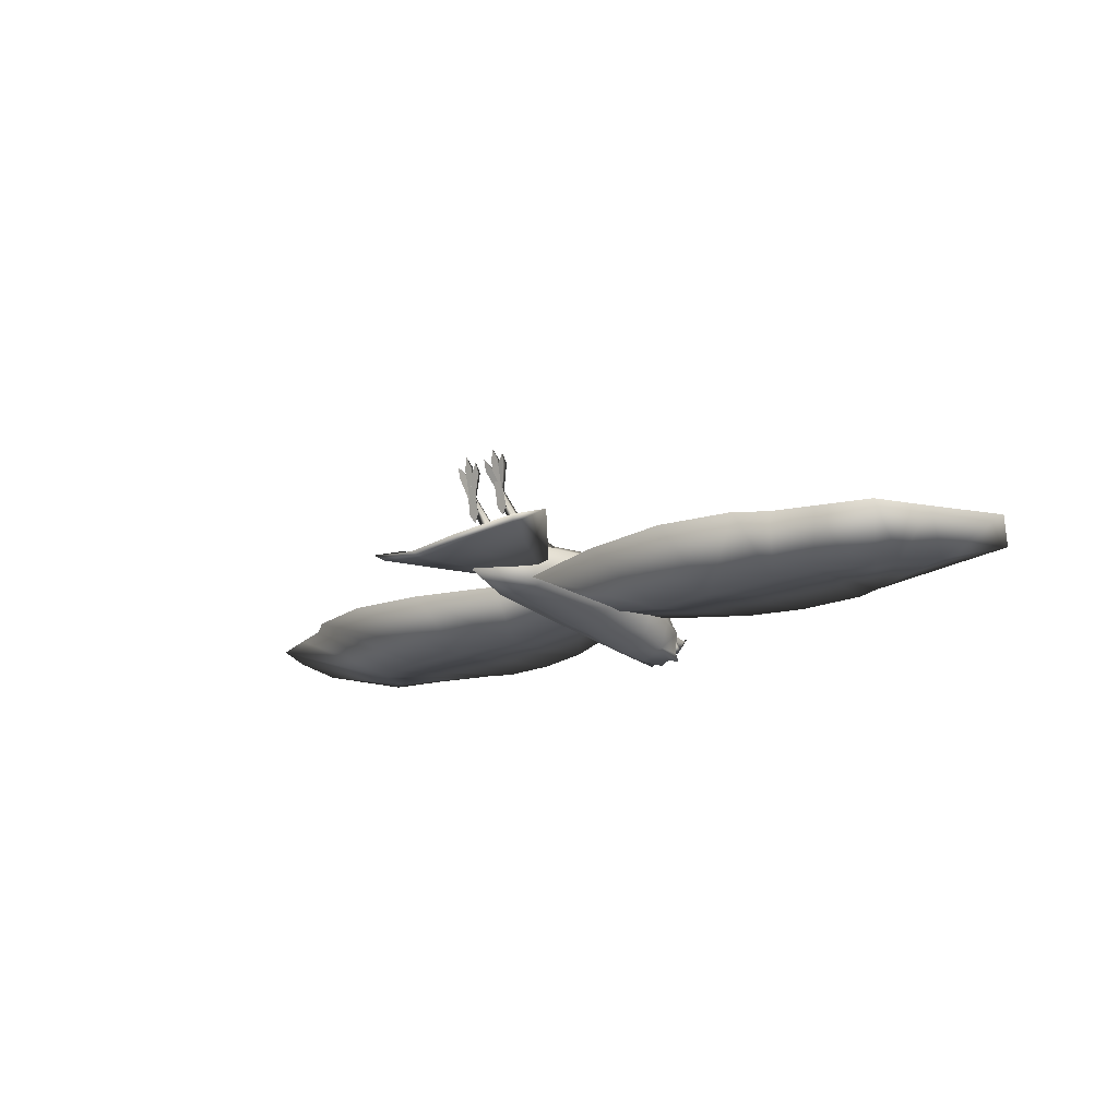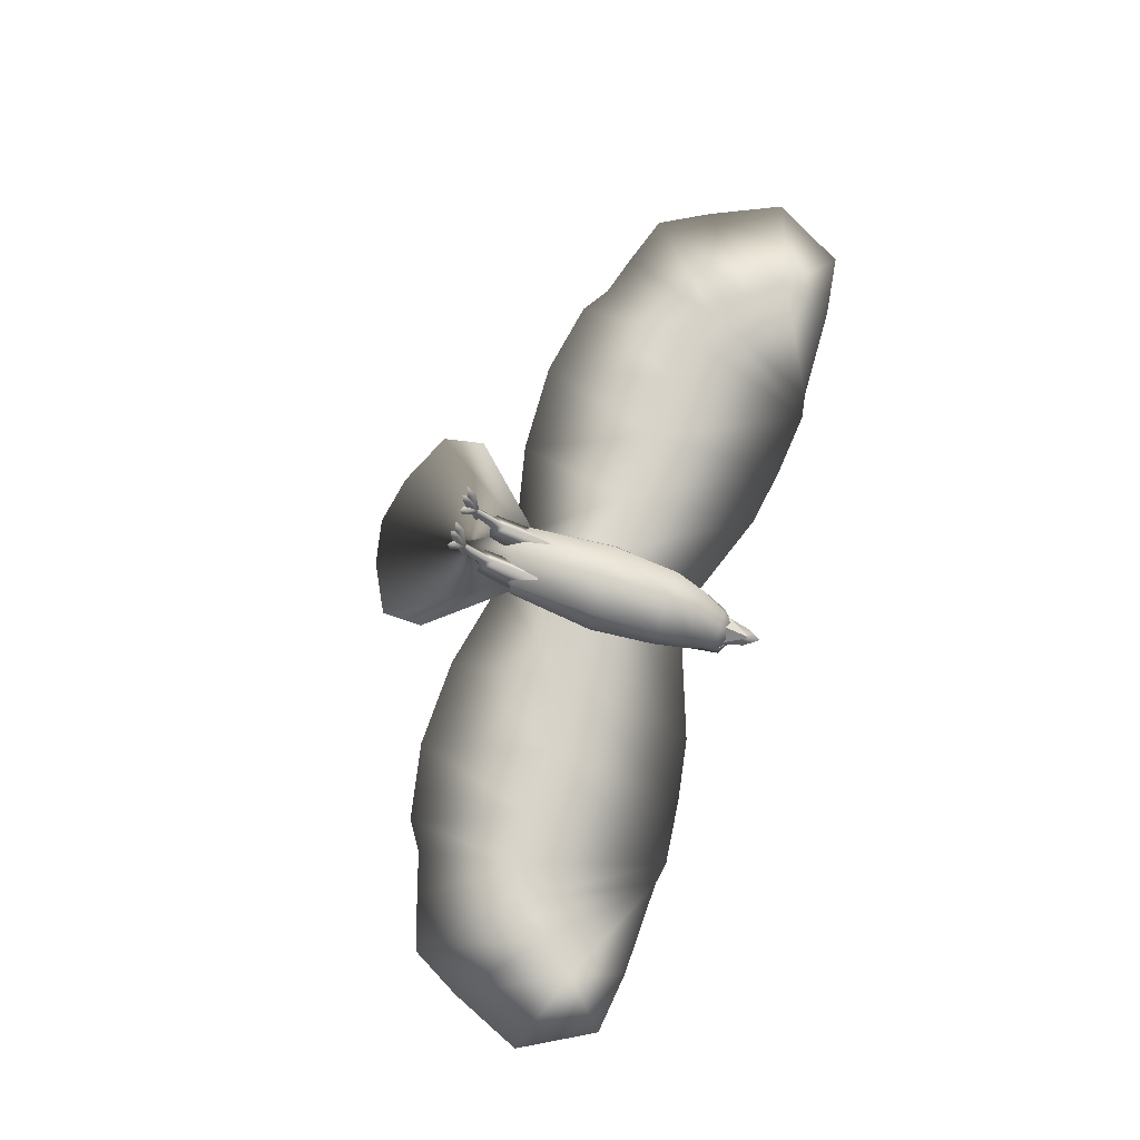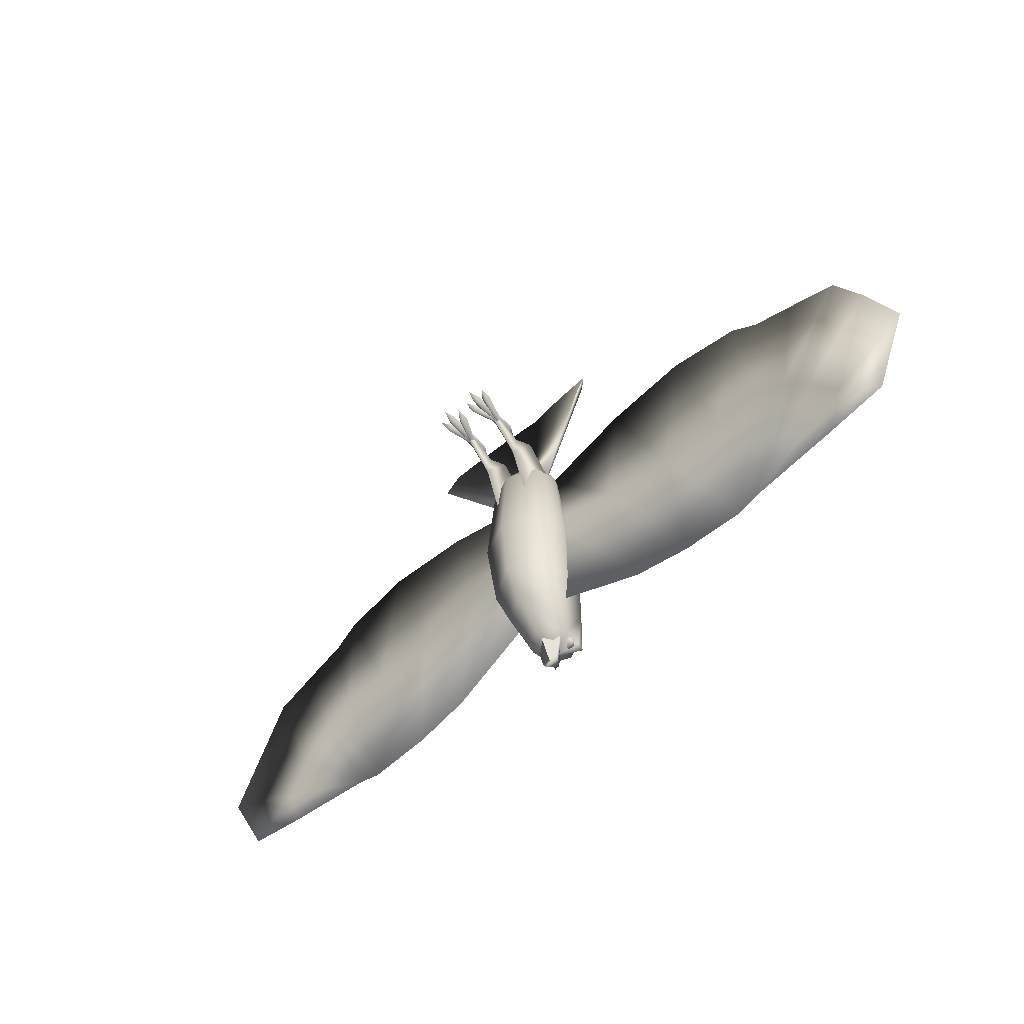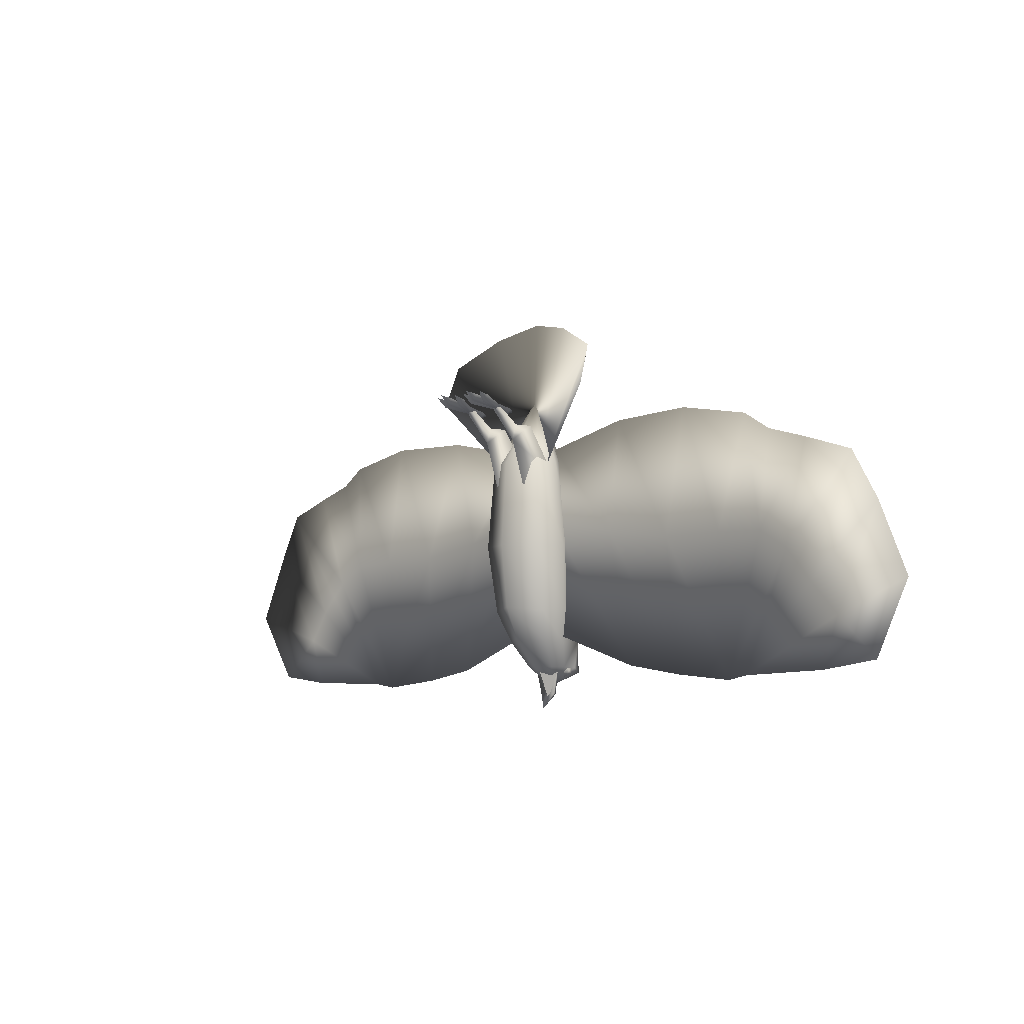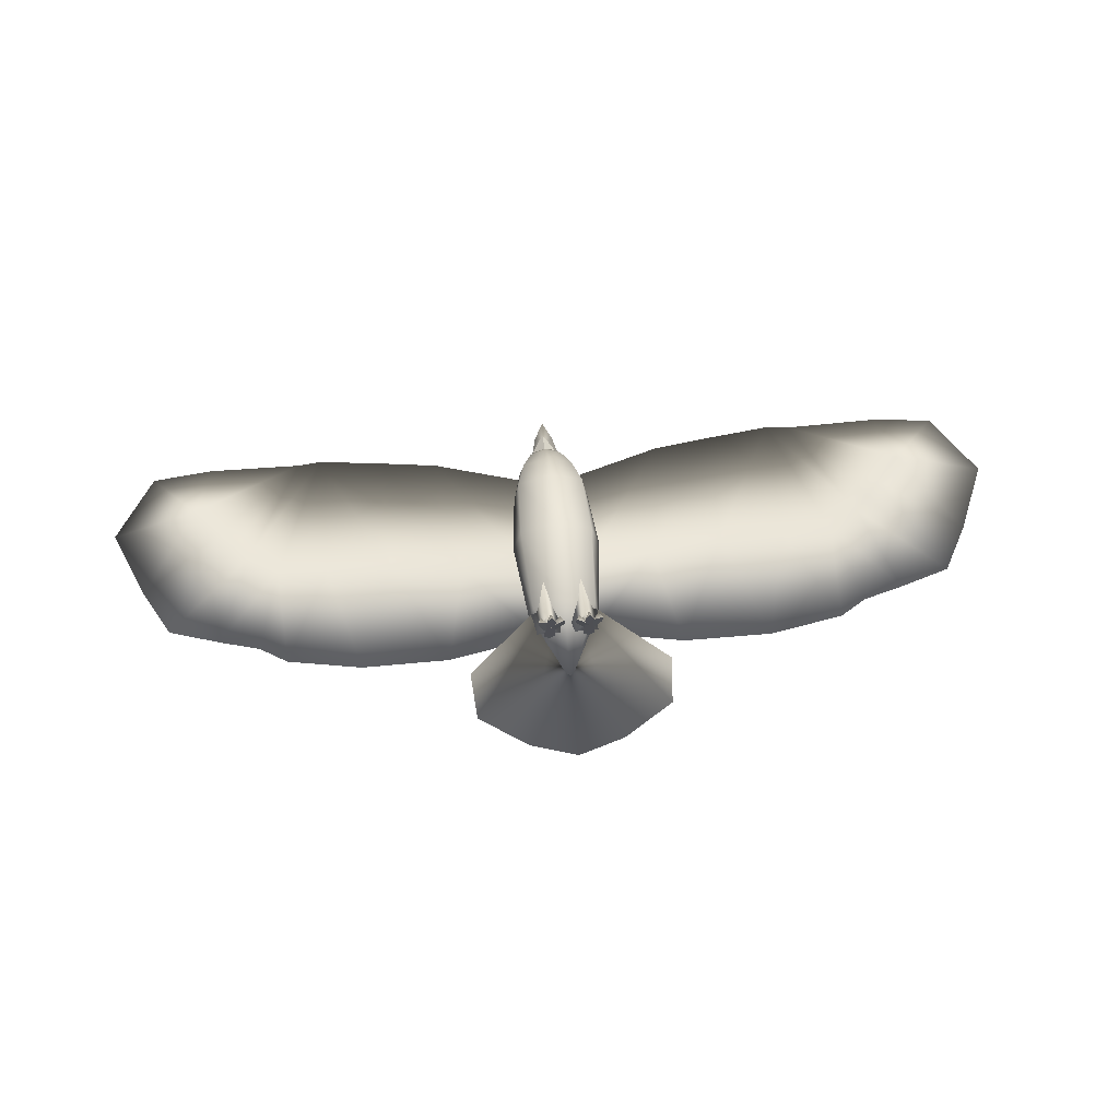
<metadata>
{"format":"obj","ext":"obj","renderer":"f3d","projection":"perspective","resolution":1024,"background":"white","views":[{"elev":-16.9,"azim":-136.8,"up":"+Z"},{"elev":75.7,"azim":-72.3,"up":"+Z"},{"elev":-52.6,"azim":44.3,"up":"+Y"},{"elev":-6.5,"azim":45.1,"up":"+Y"},{"elev":58.8,"azim":174.6,"up":"+Z"}]}
</metadata>
<code>
o Hawk.009
v -0.3638 -2.467 -1.043
v -0.4658 -1.913 -1.05
v -0.4133 -2.467 -0.6431
v -0.5825 -1.981 -0.5161
v -0.3076 -2.467 -0.454
v -0.4861 -1.976 -0.1272
v -0.01514 -1.928 0.192
v -0 -1.306 0.4897
v 0.4849 -1.979 -0.08668
v 0.6372 -1.384 0.1279
v 0.5847 -1.992 -0.5029
v 0.7388 -1.315 -0.3689
v 0.6226 -1.247 -0.8724
v 0.6965 -0.07449 -0.6686
v 0 -0.02625 -0.9148
v 0 1.758 -0.5775
v -0.6965 -0.07449 -0.6686
v -0.519 1.658 -0.492
v -0.8552 -0.09445 -0.2826
v -0.6709 1.573 -0.1651
v -0.6968 -0.0947 0.3322
v -0.5964 1.555 0.2406
v -0 -0.09468 0.6364
v -0 1.555 0.5098
v 0.6968 -0.0947 0.3322
v 0.5964 1.555 0.2406
v 0.8552 -0.09452 -0.2172
v 0.6755 1.573 -0.1826
v 0.5273 1.659 -0.4854
v 0 2.921 -0.3711
v 0.3496 -2.582 -0.8628
v 0.364 -2.482 -0.8359
v 0.3721 -2.532 -0.8922
v 0.3633 -2.425 -0.9319
v 0.3716 -2.5 -0.9449
v 0.2627 -2.508 -1.034
v 0.3164 -2.546 -1.001
v 0.2219 -2.599 -0.98
v 0.2939 -2.596 -0.9712
v 0.2227 -2.656 -0.8841
v 0.2944 -2.627 -0.9187
v 0.3232 -2.573 -0.7821
v -0.3721 -2.532 -0.8922
v -0.364 -2.482 -0.8359
v -0.3496 -2.582 -0.8628
v -0.3232 -2.573 -0.7821
v -0.2944 -2.627 -0.9187
v -0.2227 -2.656 -0.8841
v -0.2939 -2.596 -0.9712
v -0.2219 -2.599 -0.98
v -0.3164 -2.546 -1.001
v -0.2627 -2.508 -1.034
v -0.3716 -2.5 -0.9449
v -0.3633 -2.425 -0.9319
v 0 -2.834 -0.7485
v 0 -2.467 -0.2965
v 0.3076 -2.467 -0.454
v 0.2544 2.243 0.6982
v 0.2798 2.549 1.095
v 0.3586 1.955 0.6919
v 0.3586 2.505 1.231
v 0.4631 2.243 0.6982
v 0.4377 2.549 1.095
v -0.3586 1.955 0.6919
v -0.2544 2.243 0.6982
v -0.1343 2.231 0.419
v -0.4631 2.243 0.6982
v -0.5833 2.231 0.419
v -0.6545 1.342 -0.109
v -0.3586 1.096 0.4064
v -0.6226 -1.247 -0.8724
v -0.7388 -1.315 -0.3689
v -0.6372 -1.384 0.1279
v 0.3711 2.497 0.7033
v 0.4773 2.532 0.8725
v 0.2585 2.532 0.8683
v 0.4614 2.595 1.163
v 0.2629 2.595 1.159
v 0.4297 2.722 1.745
v 0.2717 2.722 1.742
v 0.3467 2.766 1.952
v 0.1343 2.231 0.419
v 0.5833 2.231 0.419
v 0.6545 1.342 -0.109
v 0.3586 1.096 0.4064
v 0.3674 2.412 0.9038
v 0.3618 2.511 1.186
v 2.269 2.23 -0.3062
v 0.4993 1.848 -0.381
v 1.899 -0.1137 -0.8615
v 0.5064 -0.4477 -0.595
v 2.276 -2.484 -0.6048
v 0.5101 -1.844 -0.4663
v 0.3503 2.589 1.777
v 5.888 1.669 -0.2718
v 6.661 1.439 -0.2915
v 5.532 -0.1298 -0.4285
v 6.122 -0.4855 -0.4179
v 4.639 -2.801 -0.611
v 5.072 -2.723 -0.5705
v 0.3076 2.574 1.13
v 0.0979 2.696 1.584
v 0.365 2.489 1.18
v 0.1765 2.574 1.647
v 0.4253 2.589 1.171
v 0.249 2.713 1.627
v 0.3174 2.585 1.172
v 0.4402 2.704 1.657
v 0.3857 2.494 1.178
v 0.5298 2.574 1.66
v 0.436 2.589 1.131
v 0.5867 2.708 1.598
v -3.406 -2.673 -0.6481
v -4.639 -2.801 -0.611
v -3.301 -0.09396 -0.4641
v -4.571 -0.09649 -0.4514
v -3.944 2.277 -0.2332
v -5.363 2.007 -0.2483
v -2.276 -2.484 -0.6048
v -1.897 0.1244 -0.4155
v -2.269 2.23 -0.3062
v 0.4812 -1.921 -1.041
v 0 -1.196 -1.165
v 0.01001 -1.883 -1.252
v -0.1743 -2.467 -1.16
v 0 -2.467 -1.242
v 0.1743 -2.467 -1.16
v -0.2585 2.532 0.8683
v -0.3674 2.412 0.9038
v -0.2629 2.595 1.159
v -0.3618 2.511 1.186
v -0.2717 2.722 1.742
v -0.3503 2.589 1.777
v -0.5101 -1.844 -0.4663
v -0.503 0.3965 -0.2628
v -0.4993 1.848 -0.381
v -0.8889 4.237 -0.1858
v -0.8242 4.021 -0.2501
v 0 4.44 -0.3634
v 0 4.192 -0.4153
v 0.8242 4.021 -0.2501
v 0 0.8418 -0.2124
v 0.4133 -2.467 -0.7059
v 0.3525 -2.467 -1.077
v -0.4773 2.532 0.8725
v -0.4614 2.595 1.163
v -0.4297 2.722 1.745
v 3.944 2.277 -0.2332
v 3.302 0.08218 -0.9037
v 5.533 -0.1173 -0.8489
v 6.041 -0.4736 -0.8327
v 6.846 -2.668 -0.4412
v 7.115 -1.735 -0.6061
v 7.992 -2.515 -0.4088
v 8.731 -1.152 -0.293
v 0.5896 2.755 1.82
v 6.382 -0.7589 -0.779
v 7.633 1.12 -0.3065
v 0.3484 -2.572 -1.188
v -5.072 -2.723 -0.5704
v -6.382 -0.7589 -0.7789
v -6.664 -1.101 -0.6807
v -7.633 1.12 -0.3064
v -8.144 0.2003 -0.3296
v 6.38 -0.7701 -0.4011
v 6.663 -1.11 -0.3814
v 8.144 0.2003 -0.3295
v 1.699 3.565 0.007719
v 1.83 3.734 0.1003
v 0.8889 4.237 -0.1858
v -7.115 -1.735 -0.6062
v -8.731 -1.152 -0.293
v -7.992 -2.515 -0.4089
v -6.846 -2.667 -0.4414
v 0.1116 2.757 1.802
v -7.175 -1.714 -0.4588
v -6.663 -1.11 -0.3813
v 3.406 -2.673 -0.6481
v 4.69 -0.01871 -0.8687
v 5.363 2.007 -0.2483
v 0.3709 -2.582 -0.9397
v 0.04004 1.342 -0.1472
v -0.3709 -2.582 -0.9397
v 4.571 -0.09656 -0.4515
v -1.83 3.734 0.1003
v -1.895 2.934 0.3782
v -1.699 3.565 0.007718
v 1.895 2.934 0.3782
v 0 -3.281 -0.5364
v -0.1743 -2.989 -0.6586
v 0.1743 -2.989 -0.6586
v 0.302 -2.43 -0.6382
v -1.899 -0.1137 -0.8615
v -0.5064 -0.4477 -0.595
v -6.38 -0.7701 -0.4011
v -5.533 -0.1173 -0.8488
v -6.041 -0.4735 -0.8326
v -5.888 1.668 -0.2718
v -5.532 -0.1298 -0.4284
v -6.661 1.439 -0.2914
v -6.122 -0.4855 -0.4178
v 1.897 0.1244 -0.4155
v 0.503 0.3965 -0.2628
v 3.301 -0.09396 -0.4642
v 0 -2.989 -0.8921
v 0 -2.43 -0.9642
v -0.302 -2.43 -0.6382
v 7.175 -1.714 -0.4589
v 6.664 -1.101 -0.6808
v -0.3076 2.574 1.13
v -0.365 2.489 1.18
v -0.0979 2.696 1.584
v -0.1765 2.574 1.647
v -0.249 2.713 1.627
v -0.4253 2.589 1.171
v -0.3174 2.585 1.172
v -0.3857 2.494 1.178
v -0.4402 2.704 1.657
v -0.5298 2.574 1.66
v -0.5867 2.708 1.598
v -0.436 2.589 1.131
v -0.2798 2.549 1.095
v -0.3586 2.505 1.231
v -0.4377 2.549 1.095
v -3.302 0.08201 -0.9039
v -4.69 -0.01865 -0.8688
v -0.3711 2.497 0.7033
v -0.3467 2.766 1.952
v -0.3484 -2.572 -1.188
v -0.1116 2.757 1.802
v -0.04004 1.342 -0.1472
v -0.5896 2.755 1.82
v 0.01123 -3.081 -0.6566
v -0.2666 -2.558 -0.6478
v 0.01123 -2.498 -0.3942
v 0.2893 -2.558 -0.6478
f 3 2 1
f 4 2 3
f 5 4 3
f 6 4 5
f 7 6 5
f 8 6 7
f 9 8 7
f 10 8 9
f 11 10 9
f 12 10 11
f 13 12 11
f 14 12 13
f 15 14 13
f 16 14 15
f 17 16 15
f 18 16 17
f 19 18 17
f 20 18 19
f 21 20 19
f 22 20 21
f 23 22 21
f 24 22 23
f 25 24 23
f 26 24 25
f 27 26 25
f 28 26 27
f 14 28 27
f 29 28 14
f 16 29 14
f 30 29 16
f 18 30 16
f 20 30 18
f 33 32 31
f 34 32 33
f 35 34 33
f 36 34 35
f 37 36 35
f 38 36 37
f 39 38 37
f 40 38 39
f 41 40 39
f 42 40 41
f 31 42 41
f 32 42 31
f 45 44 43
f 46 44 45
f 47 46 45
f 48 46 47
f 49 48 47
f 50 48 49
f 51 50 49
f 52 50 51
f 53 52 51
f 54 52 53
f 43 54 53
f 44 54 43
f 55 3 1
f 5 3 55
f 56 5 55
f 7 5 56
f 57 7 56
f 9 7 57
f 11 9 57
f 60 59 58
f 61 59 60
f 62 61 60
f 63 61 62
f 58 63 62
f 59 63 58
f 66 65 64
f 67 65 66
f 68 67 66
f 64 67 68
f 69 64 68
f 70 64 69
f 71 17 15
f 72 17 71
f 4 72 71
f 73 72 4
f 6 73 4
f 8 73 6
f 76 75 74
f 77 75 76
f 78 77 76
f 79 77 78
f 80 79 78
f 81 79 80
f 62 82 58
f 83 82 62
f 60 83 62
f 84 83 60
f 85 84 60
f 86 78 76
f 87 78 86
f 75 87 86
f 77 87 75
f 90 89 88
f 91 89 90
f 92 91 90
f 93 91 92
f 87 80 78
f 94 80 87
f 77 94 87
f 79 94 77
f 97 96 95
f 98 96 97
f 99 98 97
f 100 98 99
f 103 102 101
f 104 102 103
f 105 104 103
f 106 104 105
f 109 108 107
f 110 108 109
f 111 110 109
f 112 110 111
f 115 114 113
f 116 114 115
f 117 116 115
f 118 116 117
f 120 113 119
f 115 113 120
f 121 115 120
f 117 115 121
f 122 13 11
f 123 13 122
f 124 123 122
f 2 123 124
f 124 125 2
f 126 125 124
f 127 126 124
f 55 126 127
f 123 15 13
f 71 15 123
f 2 71 123
f 4 71 2
f 23 8 10
f 73 8 23
f 21 73 23
f 19 73 21
f 130 129 128
f 131 129 130
f 132 131 130
f 133 131 132
f 135 119 134
f 120 119 135
f 136 120 135
f 121 120 136
f 139 138 137
f 140 138 139
f 141 140 139
f 142 140 141
f 55 57 56
f 143 57 55
f 144 143 55
f 122 143 144
f 131 145 129
f 146 145 131
f 133 146 131
f 147 146 133
f 149 88 148
f 90 88 149
f 92 90 149
f 150 100 99
f 151 100 150
f 96 151 150
f 153 152 100
f 154 152 153
f 155 154 153
f 112 108 156
f 107 108 112
f 111 107 112
f 151 157 100
f 158 157 151
f 96 158 151
f 127 159 55
f 122 159 127
f 124 122 127
f 162 161 160
f 163 161 162
f 164 163 162
f 166 165 100
f 158 165 166
f 167 158 166
f 30 28 29
f 26 28 30
f 24 26 30
f 141 168 142
f 169 168 141
f 170 169 141
f 171 162 160
f 164 162 171
f 172 164 171
f 171 173 172
f 174 173 171
f 160 174 171
f 106 102 175
f 101 102 106
f 105 101 106
f 176 164 172
f 177 164 176
f 160 177 176
f 149 99 178
f 179 99 149
f 180 179 149
f 98 158 96
f 165 158 98
f 100 165 98
f 181 39 37
f 41 39 181
f 31 41 181
f 82 60 58
f 85 60 82
f 182 85 82
f 179 150 99
f 95 150 179
f 180 95 179
f 183 45 43
f 47 45 183
f 49 47 183
f 97 184 99
f 180 184 97
f 95 180 97
f 181 33 31
f 35 33 181
f 37 35 181
f 187 186 185
f 142 186 187
f 187 138 142
f 185 138 187
f 142 139 137
f 170 139 142
f 188 168 169
f 142 168 188
f 191 190 189
f 192 190 191
f 136 193 121
f 194 193 136
f 195 177 160
f 163 177 195
f 160 196 114
f 197 196 160
f 200 199 198
f 201 199 200
f 89 202 88
f 203 202 89
f 99 204 178
f 184 204 99
f 178 202 92
f 204 202 178
f 88 204 148
f 202 204 88
f 148 184 180
f 204 184 148
f 190 206 205
f 207 206 190
f 152 208 100
f 154 208 152
f 146 130 128
f 147 130 146
f 209 153 100
f 167 153 209
f 167 208 155
f 166 208 167
f 203 92 202
f 93 92 203
f 212 211 210
f 213 211 212
f 215 213 214
f 211 213 215
f 218 217 216
f 219 217 218
f 221 219 220
f 217 219 221
f 157 209 100
f 158 209 157
f 163 201 200
f 195 201 163
f 161 197 160
f 163 197 161
f 116 199 114
f 118 199 116
f 222 64 65
f 223 64 222
f 65 224 222
f 67 224 65
f 67 223 224
f 64 223 67
f 205 192 191
f 206 192 205
f 200 196 197
f 198 196 200
f 201 114 199
f 160 114 201
f 114 225 113
f 226 225 114
f 196 226 114
f 198 226 196
f 121 225 117
f 193 225 121
f 119 194 134
f 193 194 119
f 225 118 117
f 226 118 225
f 225 119 113
f 193 119 225
f 173 176 172
f 174 176 173
f 27 12 14
f 25 12 27
f 145 128 227
f 146 128 145
f 129 227 128
f 145 227 129
f 30 22 24
f 20 22 30
f 159 144 55
f 122 144 159
f 143 11 57
f 122 11 143
f 228 133 132
f 147 133 228
f 132 147 228
f 130 147 132
f 1 229 55
f 2 229 1
f 72 19 17
f 73 19 72
f 25 10 12
f 23 10 25
f 230 213 212
f 214 213 230
f 212 214 230
f 210 214 212
f 68 231 69
f 66 231 68
f 70 66 64
f 231 66 70
f 229 125 55
f 2 125 229
f 232 219 218
f 220 219 232
f 218 220 232
f 216 220 218
f 74 86 76
f 75 86 74
f 83 182 82
f 84 182 83
f 94 81 80
f 79 81 94
f 53 183 43
f 51 183 53
f 104 175 102
f 106 175 104
f 110 156 108
f 112 156 110
f 100 208 166
f 208 154 155
f 160 201 195
f 55 125 126
f 137 185 142
f 186 142 185
f 170 142 169
f 188 169 142
f 205 191 189
f 190 205 189
f 235 234 233
f 236 235 233
f 160 176 174
f 150 95 96
f 155 153 167
f 167 209 158
f 148 180 149
f 178 92 149
f 140 142 138
f 137 138 185
f 139 170 141
f 207 190 192
f 210 215 214
f 216 221 220
f 163 200 197
f 118 198 199
f 198 118 226
f 163 164 177
f 51 49 183

</code>
